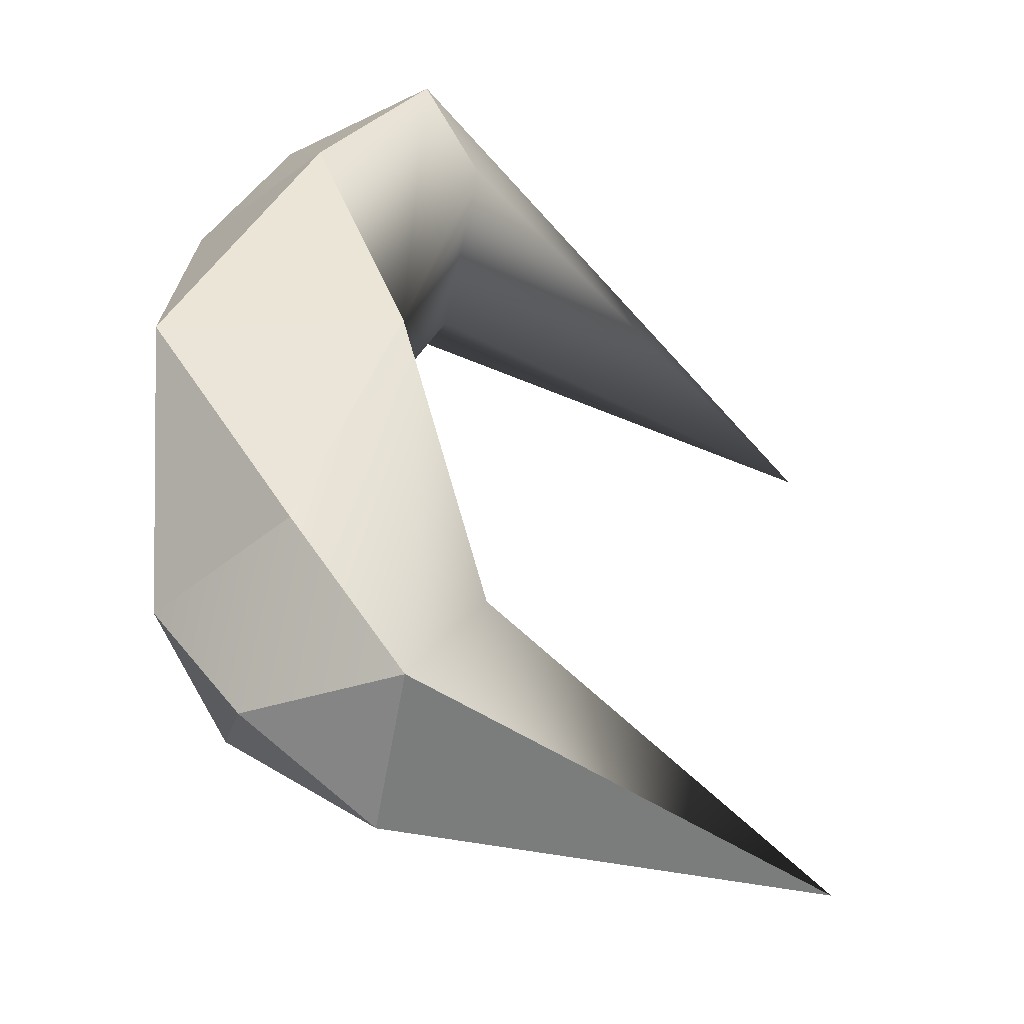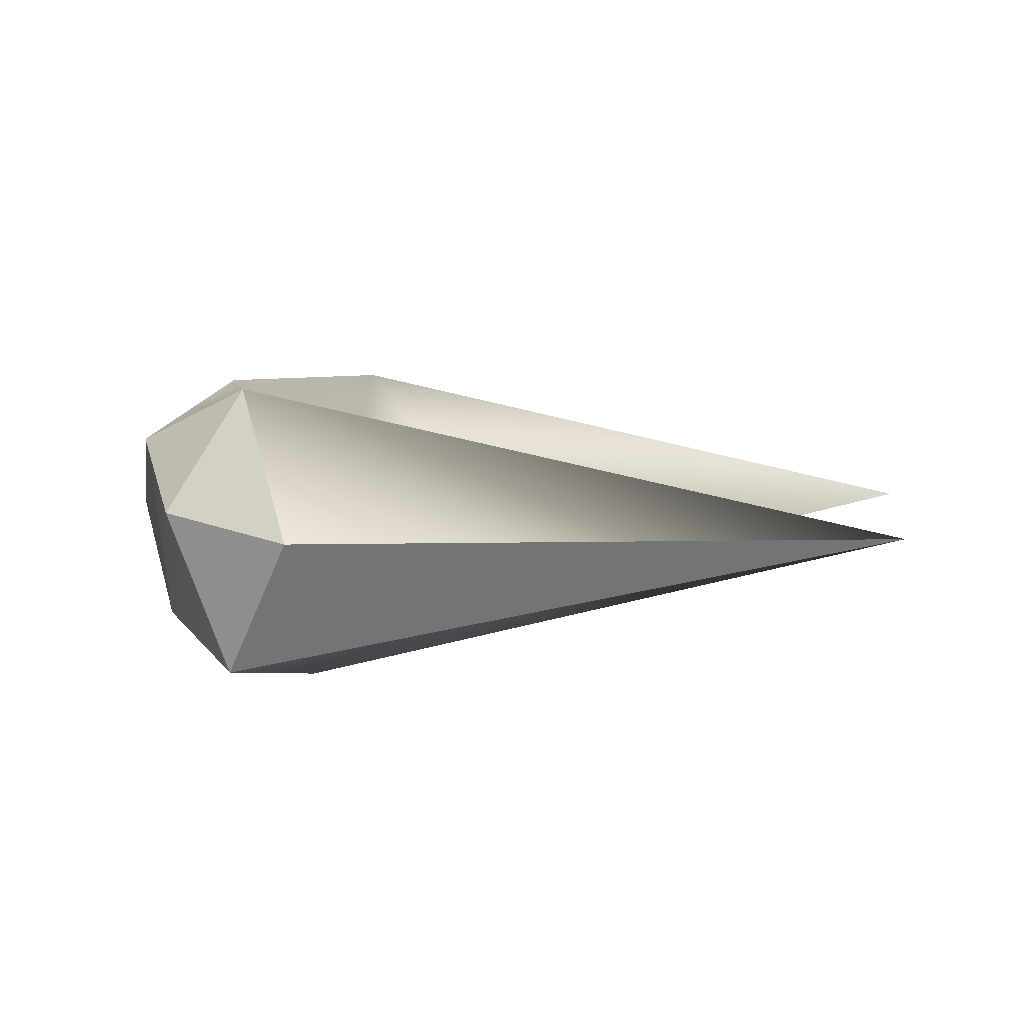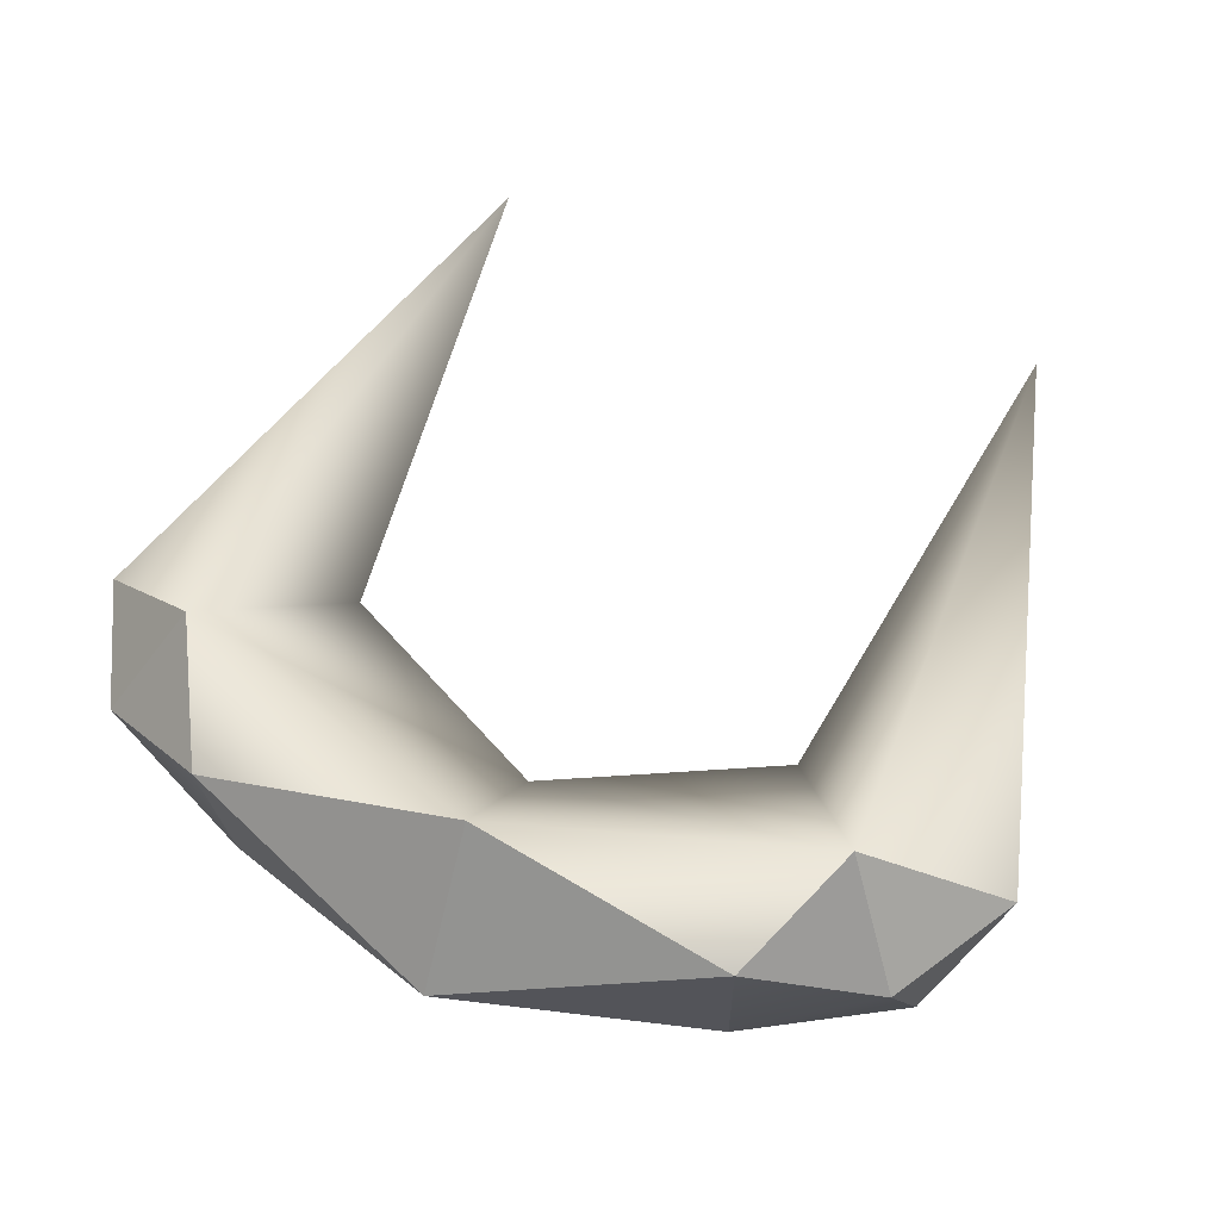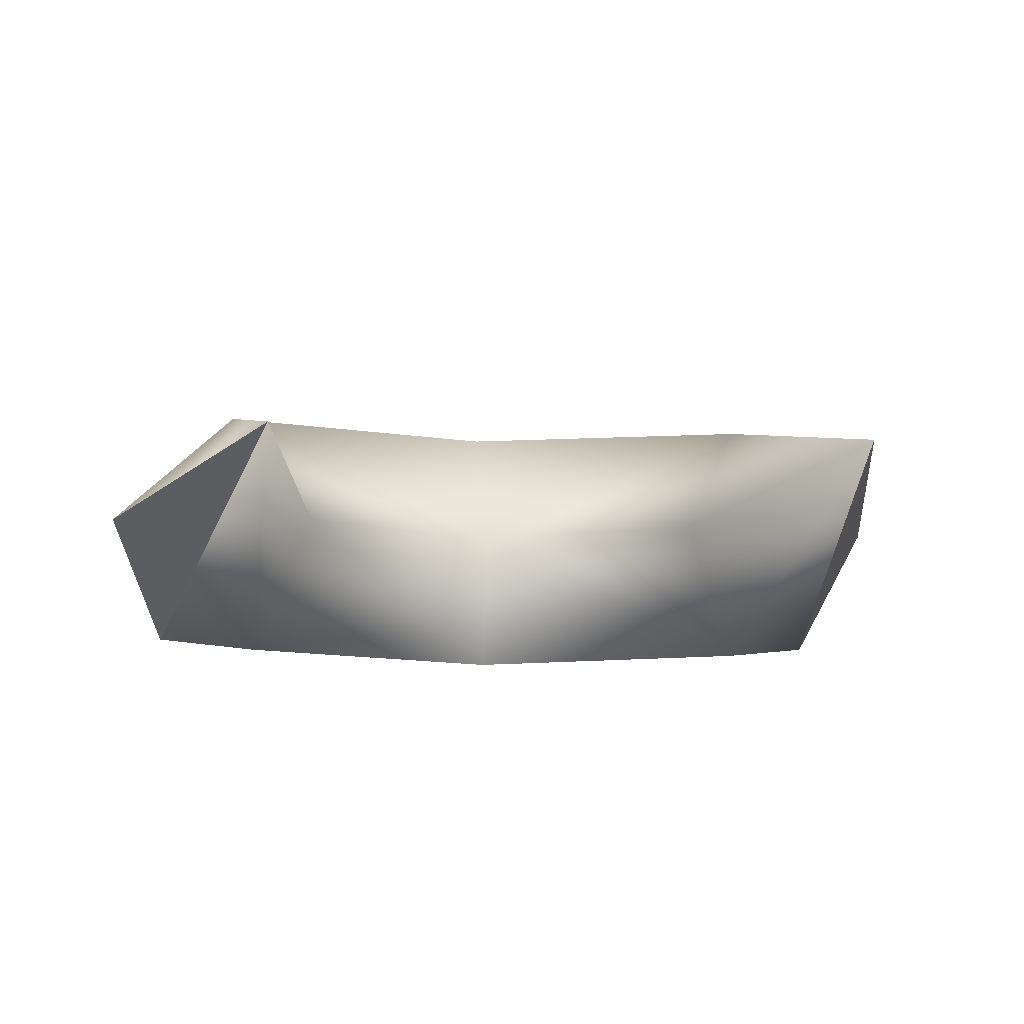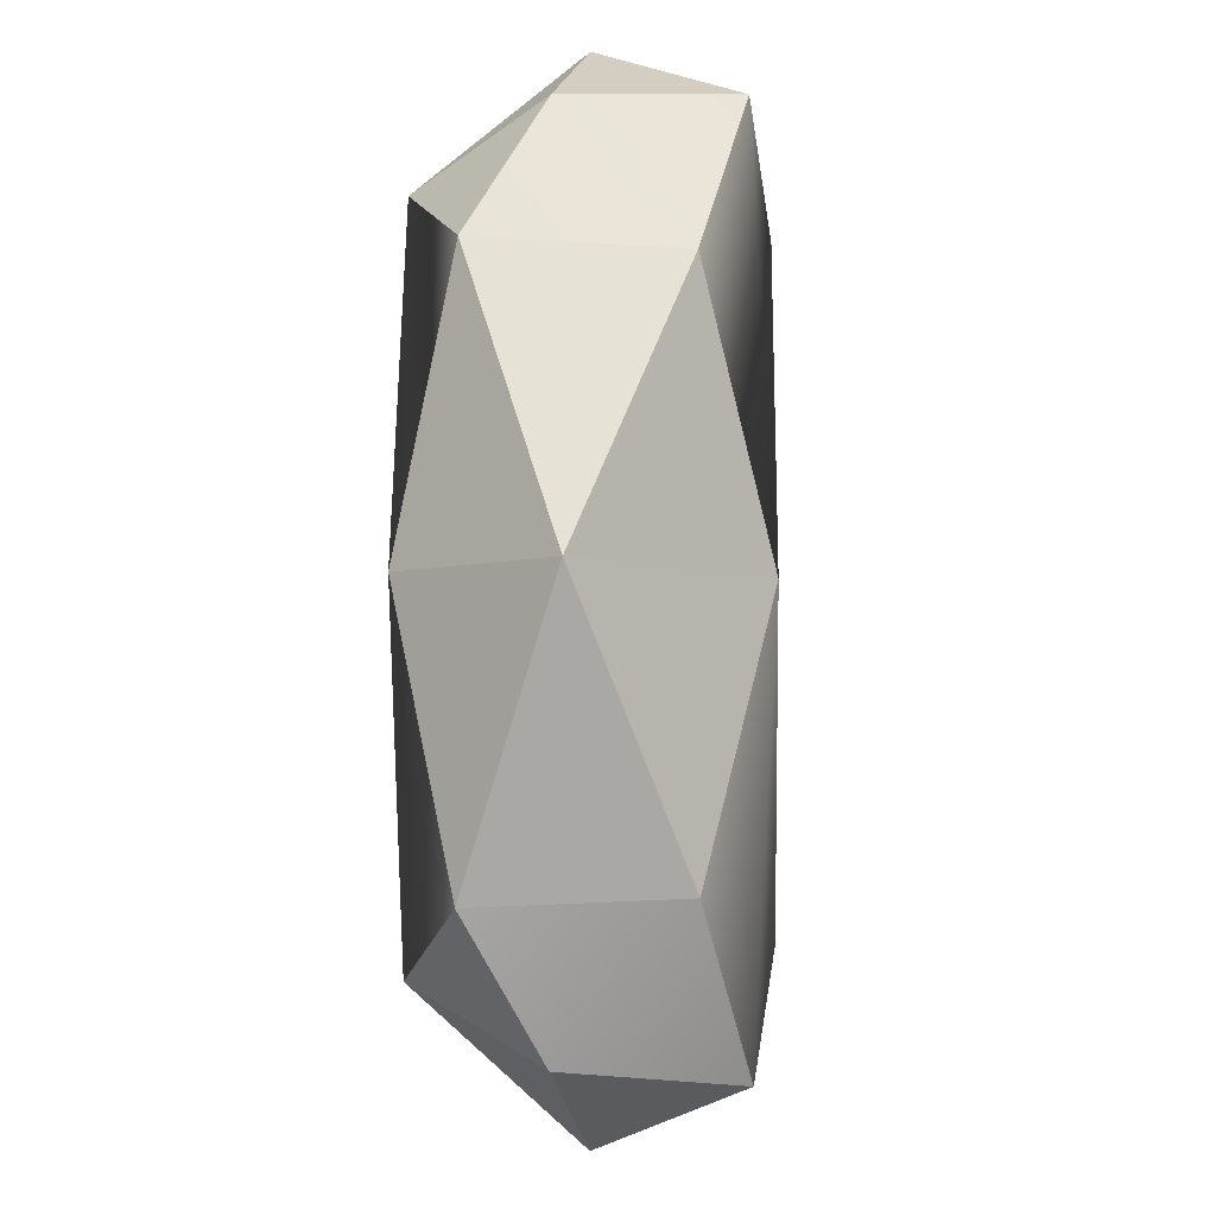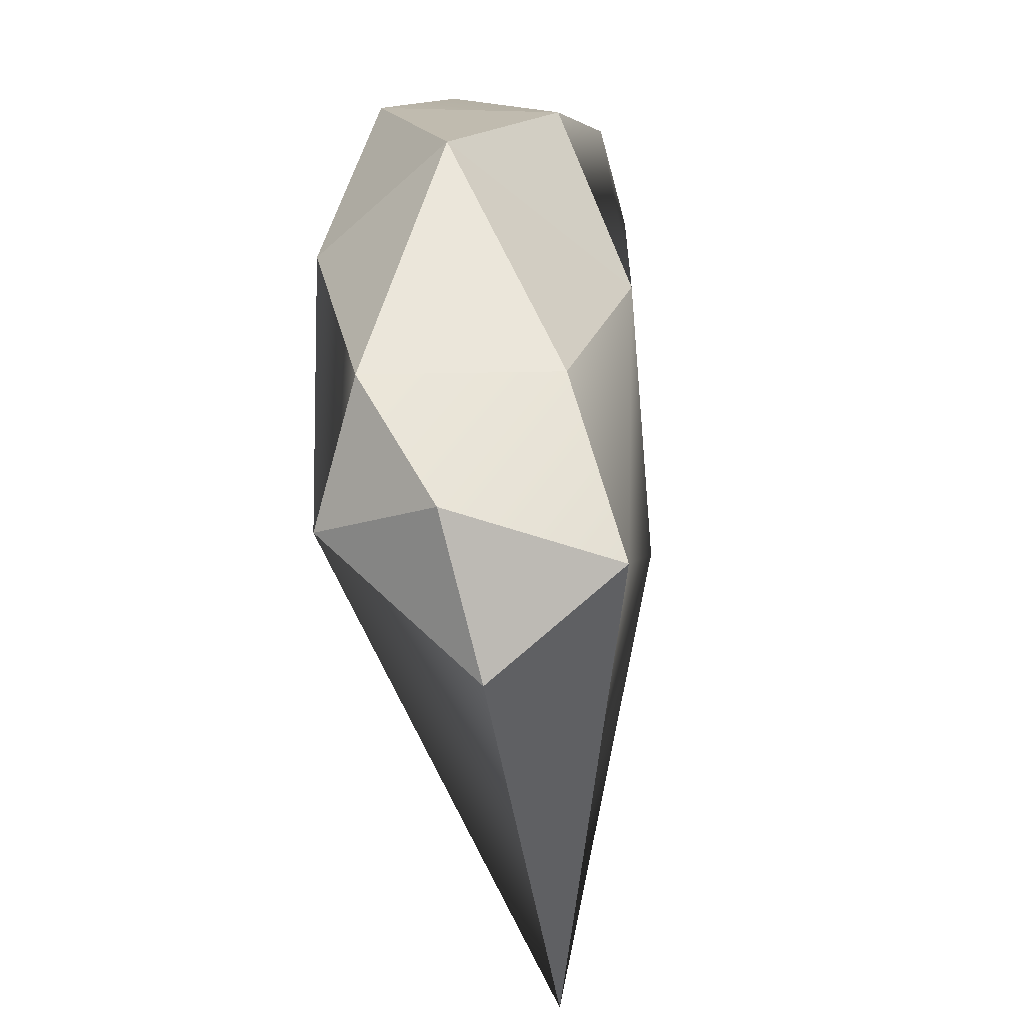
<metadata>
{"format":"obj","ext":"obj","renderer":"f3d","projection":"perspective","resolution":1024,"background":"white","views":[{"elev":-41.5,"azim":-39.1,"up":"+Z"},{"elev":4.9,"azim":8.4,"up":"+Y"},{"elev":58.4,"azim":-67.9,"up":"+Y"},{"elev":-9.9,"azim":81.8,"up":"+Y"},{"elev":-5.0,"azim":-86.6,"up":"+Z"},{"elev":-53.8,"azim":-82.9,"up":"+Z"}]}
</metadata>
<code>
o Cube.001
v 0.0422 0.8147 -1.942
v 0.5141 -0.05524 -2.792
v -0.3331 0.07892 -2.341
v 4.077 -0.06922 -1.799
v 0.08153 -0.8688 -2.439
v -0.1198 -1 -0.01818
v -0.5531 -0.633 -1.533
v -0.7005 0.4832 -1.578
v -0.5521 0.8198 -0.01818
v 0.5378 -0.9742 -1.779
v -1.208 -0.04607 -0.01818
v 0.0422 0.8147 1.906
v -0.3331 0.07892 2.305
v 0.5141 -0.05524 2.755
v 0.08153 -0.8688 2.402
v 4.077 -0.06922 1.763
v -0.7005 0.4832 1.542
v -0.5531 -0.633 1.497
v 0.437 -0.9725 1.732
v 0.8763 -0.07893 1.349
v 0.9267 -0.07977 -1.391
v 0.2141 -0.0902 -0.01818
f 1 2 3
f 2 4 5
f 15 13 18
f 1 3 8
f 2 5 3
f 7 11 8
f 18 13 17
f 9 8 11
f 5 10 6
f 11 7 6
f 12 13 14
f 14 15 16
f 7 8 3
f 12 17 13
f 14 13 15
f 18 17 11
f 19 15 6
f 7 3 5
f 9 11 17
f 11 6 18
f 15 18 6
f 16 15 19
f 5 4 10
f 5 6 7
f 17 12 9
f 8 9 1
f 2 1 4
f 4 1 21
f 10 4 21
f 22 10 21
f 1 22 21
f 12 22 9
f 6 20 19
f 19 20 16
f 20 12 16
f 14 16 12
f 22 6 10
f 1 9 22
f 12 20 22
f 6 22 20

</code>
